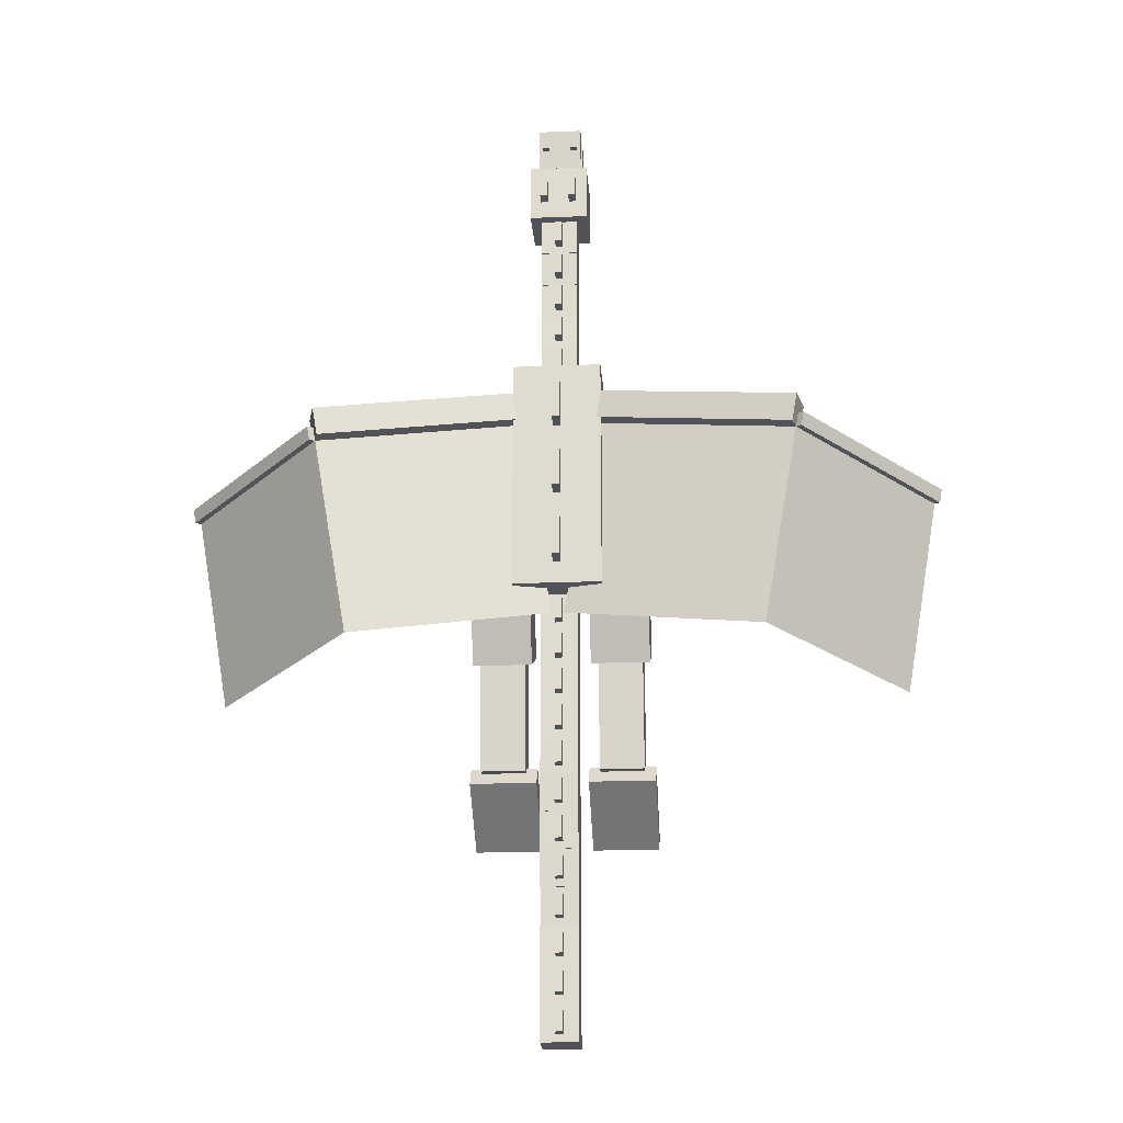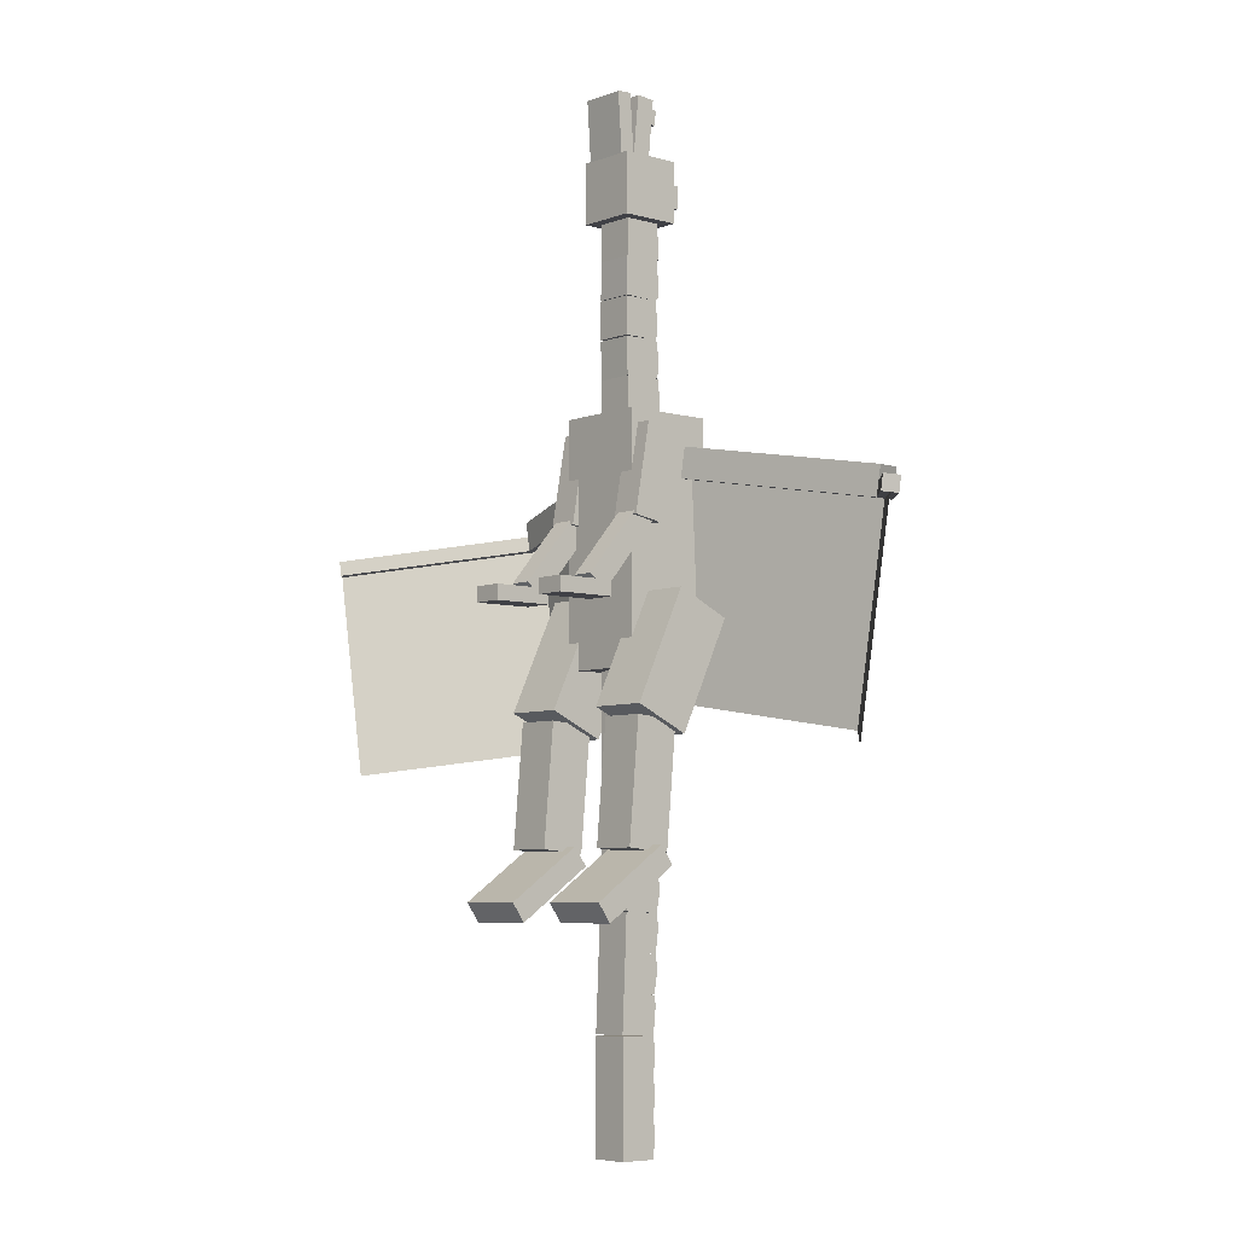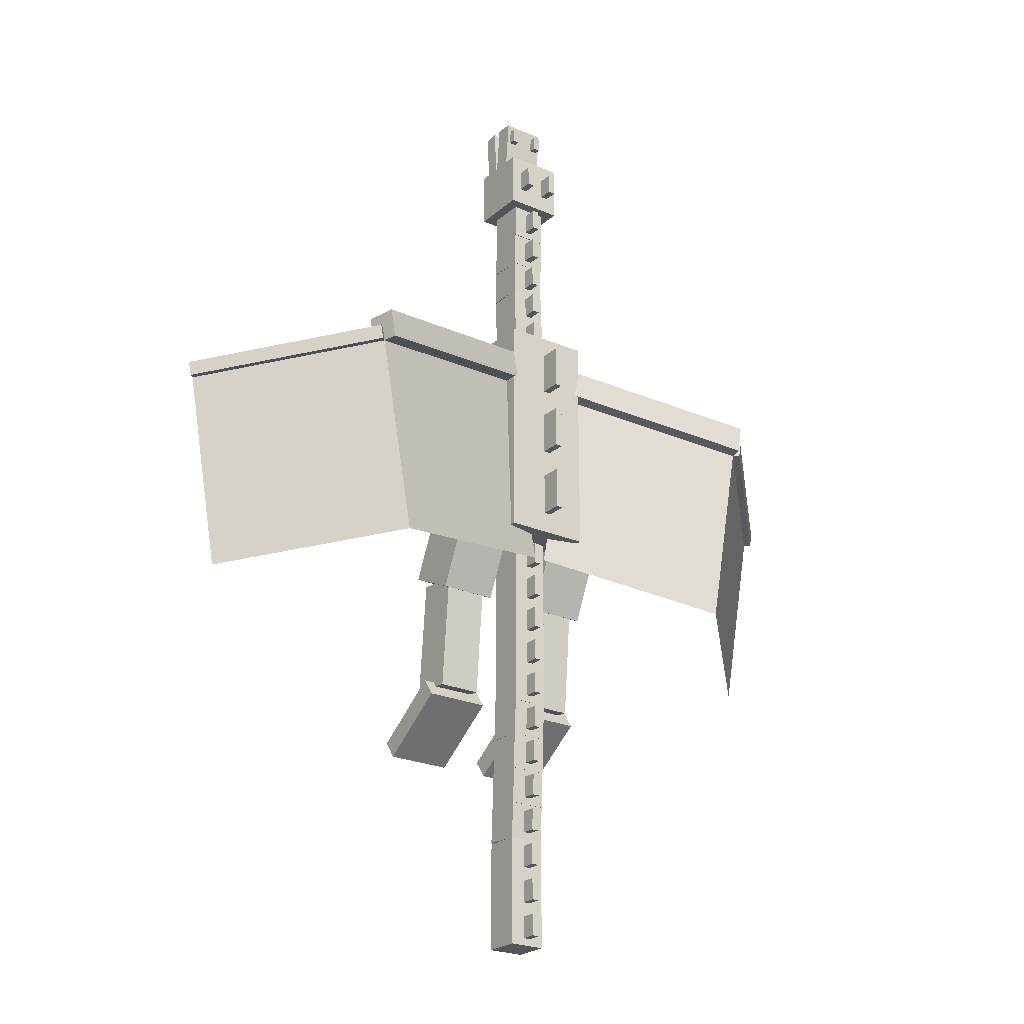
<metadata>
{"format":"obj","ext":"obj","renderer":"f3d","projection":"perspective","resolution":1024,"background":"white","views":[{"elev":-21.5,"azim":-175.9,"up":"+Z"},{"elev":-6.0,"azim":49.1,"up":"+Z"},{"elev":-24.1,"azim":144.2,"up":"+Z"}]}
</metadata>
<code>
g Enderdragon
v -12 -6.179 -13
v 12 -6.179 -13
v -12 17.82 -13
v 12 17.82 -13
v -12 -6.179 51
v 12 -6.179 51
v -12 17.82 51
v 12 17.82 51
v -8 -4.179 101
v 8 -4.179 101
v -8 11.82 101
v 8 11.82 101
v -8 -4.179 117
v 8 -4.179 117
v -8 11.82 117
v 8 11.82 117
v -6 -0.07621 117
v 6 -0.07621 117
v -6 4.901 116.6
v 6 4.901 116.6
v -6 1.434 133
v 6 1.434 133
v -6 6.412 132.5
v 6 6.412 132.5
v -6 -4.167 116.7
v 6 -4.167 116.7
v -6 -0.1762 117
v 6 -0.1762 117
v -6 -5.25 132.7
v 6 -5.25 132.7
v -6 -1.259 133
v 6 -1.259 133
v -5 5.845 126.5
v -3 5.845 126.5
v -5 7.837 126.3
v -3 7.837 126.3
v -5 6.223 130.5
v -3 6.223 130.5
v -5 8.214 130.3
v -3 8.214 130.3
v -5 -1.179 91
v 5 -1.179 91
v -5 8.821 91
v 5 8.821 91
v -5 -1.179 101
v 5 -1.179 101
v -5 8.821 101
v 5 8.821 101
v -25 -27.73 -70.43
v -7 -27.73 -70.43
v -25 -24.29 -75.34
v -7 -24.29 -75.34
v -25 -8.07 -56.66
v -7 -8.07 -56.66
v -25 -4.628 -61.57
v -7 -4.628 -61.57
v -22 -15.55 -57.42
v -10 -15.55 -57.42
v -22 -3.596 -58.46
v -10 -3.596 -58.46
v -22 -12.76 -25.54
v -10 -12.76 -25.54
v -22 -0.8071 -26.58
v -10 -0.8071 -26.58
v -24 -14.19 -23.12
v -8 -14.19 -23.12
v -24 0.3098 -29.88
v -8 0.3098 -29.88
v -24 -0.6674 5.882
v -8 -0.6674 5.882
v -24 13.83 -0.88
v -8 13.83 -0.88
v -16 -32.18 7
v -8 -32.18 7
v -16 -32.18 3
v -8 -32.18 3
v -16 -16.18 7
v -8 -16.18 7
v -16 -16.18 3
v -8 -16.18 3
v -16 -8.202 23.88
v -8 -8.202 23.88
v -16 -0.3233 22.49
v -8 -0.3233 22.49
v -16 -4.034 47.51
v -8 -4.034 47.51
v -16 3.844 46.12
v -8 3.844 46.12
v -15 -21.82 8.386
v -9 -21.82 8.386
v -15 -17.22 4.53
v -9 -17.22 4.53
v -15 -6.394 26.77
v -9 -6.394 26.77
v -15 -1.798 22.91
v -9 -1.798 22.91
v -65.6 24.45 25.49
v -12.32 9.958 34.88
v -63.56 32.18 25.85
v -10.29 17.68 35.24
v -66.98 24.45 33.37
v -13.71 9.958 42.76
v -64.95 32.18 33.73
v -11.68 17.68 43.12
v -1 17.82 33
v 1 17.82 33
v -1 23.82 33
v 1 23.82 33
v -1 17.82 45
v 1 17.82 45
v -1 23.82 45
v 1 23.82 45
v -5 11.82 106
v -3 11.82 106
v -5 15.82 106
v -3 15.82 106
v -5 11.82 112
v -3 11.82 112
v -5 15.82 112
v -3 15.82 112
v 3 5.845 126.5
v 5 5.845 126.5
v 3 7.837 126.3
v 5 7.837 126.3
v 3 6.223 130.5
v 5 6.223 130.5
v 3 8.214 130.3
v 5 8.214 130.3
v 3 11.82 106
v 5 11.82 106
v 3 15.82 106
v 5 15.82 106
v 3 11.82 112
v 5 11.82 112
v 3 15.82 112
v 5 15.82 112
v -1 8.821 93
v 1 8.821 93
v -1 12.82 93
v 1 12.82 93
v -1 8.821 99
v 1 8.821 99
v -1 12.82 99
v 1 12.82 99
v -5 -1.588 81.23
v 5 -1.588 81.23
v -5 8.409 80.96
v 5 8.409 80.96
v -5 -1.325 91.22
v 5 -1.325 91.22
v -5 8.672 90.96
v 5 8.672 90.96
v -1 8.461 82.96
v 1 8.461 82.96
v -1 12.46 82.86
v 1 12.46 82.86
v -1 8.619 88.96
v 1 8.619 88.96
v -1 12.62 88.85
v 1 12.62 88.85
v -5 -1.714 71
v 5 -1.714 71
v -5 8.286 71
v 5 8.286 71
v -5 -1.714 81
v 5 -1.714 81
v -5 8.286 81
v 5 8.286 81
v -1 8.286 73
v 1 8.286 73
v -1 12.29 73
v 1 12.29 73
v -1 8.286 79
v 1 8.286 79
v -1 12.29 79
v 1 12.29 79
v -5 -1.286 60.72
v 5 -1.286 60.72
v -5 8.709 61.05
v 5 8.709 61.05
v -5 -1.623 70.71
v 5 -1.623 70.71
v -5 8.371 71.05
v 5 8.371 71.05
v -1 8.641 63.05
v 1 8.641 63.05
v -1 12.64 63.19
v 1 12.64 63.19
v -1 8.439 69.05
v 1 8.439 69.05
v -1 12.44 69.18
v 1 12.44 69.18
v -5 -1.179 51
v 5 -1.179 51
v -5 8.821 51
v 5 8.821 51
v -5 -1.179 61
v 5 -1.179 61
v -5 8.821 61
v 5 8.821 61
v -1 8.821 53
v 1 8.821 53
v -1 12.82 53
v 1 12.82 53
v -1 8.821 59
v 1 8.821 59
v -1 12.82 59
v 1 12.82 59
v -1 17.82 13
v 1 17.82 13
v -1 23.82 13
v 1 23.82 13
v -1 17.82 25
v 1 17.82 25
v -1 23.82 25
v 1 23.82 25
v -1 17.82 -7
v 1 17.82 -7
v -1 23.82 -7
v 1 23.82 -7
v -1 17.82 5
v 1 17.82 5
v -1 23.82 5
v 1 23.82 5
v 8 -32.18 7
v 16 -32.18 7
v 8 -32.18 3
v 16 -32.18 3
v 8 -16.18 7
v 16 -16.18 7
v 8 -16.18 3
v 16 -16.18 3
v 8 -8.202 23.88
v 16 -8.202 23.88
v 8 -0.3233 22.49
v 16 -0.3233 22.49
v 8 -4.034 47.51
v 16 -4.034 47.51
v 8 3.844 46.12
v 16 3.844 46.12
v 9 -21.82 8.386
v 15 -21.82 8.386
v 9 -17.22 4.53
v 15 -17.22 4.53
v 9 -6.394 26.77
v 15 -6.394 26.77
v 9 -1.798 22.91
v 15 -1.798 22.91
v 7 -27.73 -70.43
v 25 -27.73 -70.43
v 7 -24.29 -75.34
v 25 -24.29 -75.34
v 7 -8.07 -56.66
v 25 -8.07 -56.66
v 7 -4.628 -61.57
v 25 -4.628 -61.57
v 10 -15.55 -57.42
v 22 -15.55 -57.42
v 10 -3.596 -58.46
v 22 -3.596 -58.46
v 10 -12.76 -25.54
v 22 -12.76 -25.54
v 10 -0.8071 -26.58
v 22 -0.8071 -26.58
v 8 -14.19 -23.12
v 24 -14.19 -23.12
v 8 0.3098 -29.88
v 24 0.3098 -29.88
v 8 -0.6674 5.882
v 24 -0.6674 5.882
v 8 13.83 -0.88
v 24 13.83 -0.88
v 65.6 24.45 25.49
v 12.32 9.958 34.88
v 63.56 32.18 25.85
v 10.29 17.68 35.24
v 66.98 24.45 33.37
v 13.71 9.958 42.76
v 64.95 32.18 33.73
v 11.68 17.68 43.12
v -5 -1.179 -23
v 5 -1.179 -23
v -5 8.821 -23
v 5 8.821 -23
v -5 -1.179 -13
v 5 -1.179 -13
v -5 8.821 -13
v 5 8.821 -13
v -1 8.821 -21
v 1 8.821 -21
v -1 12.82 -21
v 1 12.82 -21
v -1 8.821 -15
v 1 8.821 -15
v -1 12.82 -15
v 1 12.82 -15
v -5 -1.179 -33
v 5 -1.179 -33
v -5 8.821 -33
v 5 8.821 -33
v -5 -1.179 -23
v 5 -1.179 -23
v -5 8.821 -23
v 5 8.821 -23
v -1 8.821 -31
v 1 8.821 -31
v -1 12.82 -31
v 1 12.82 -31
v -1 8.821 -25
v 1 8.821 -25
v -1 12.82 -25
v 1 12.82 -25
v -5 -1.179 -43
v 5 -1.179 -43
v -5 8.821 -43
v 5 8.821 -43
v -5 -1.179 -33
v 5 -1.179 -33
v -5 8.821 -33
v 5 8.821 -33
v -1 8.821 -41
v 1 8.821 -41
v -1 12.82 -41
v 1 12.82 -41
v -1 8.821 -35
v 1 8.821 -35
v -1 12.82 -35
v 1 12.82 -35
v -5 -1.179 -53
v 5 -1.179 -53
v -5 8.821 -53
v 5 8.821 -53
v -5 -1.179 -43
v 5 -1.179 -43
v -5 8.821 -43
v 5 8.821 -43
v -1 8.821 -51
v 1 8.821 -51
v -1 12.82 -51
v 1 12.82 -51
v -1 8.821 -45
v 1 8.821 -45
v -1 12.82 -45
v 1 12.82 -45
v -5 -1.262 -62.86
v 5 -1.262 -62.86
v -5 8.737 -63.02
v 5 8.737 -63.02
v -5 -1.093 -52.86
v 5 -1.093 -52.86
v -5 8.905 -53.03
v 5 8.905 -53.03
v -1 8.77 -61.02
v 1 8.77 -61.02
v -1 12.77 -61.09
v 1 12.77 -61.09
v -1 8.872 -55.03
v 1 8.872 -55.03
v -1 12.87 -55.09
v 1 12.87 -55.09
v -5 -1.689 -72.6
v 5 -1.689 -72.6
v -5 8.3 -73.06
v 5 8.3 -73.06
v -5 -1.221 -62.61
v 5 -1.221 -62.61
v -5 8.768 -63.08
v 5 8.768 -63.08
v -1 8.394 -71.07
v 1 8.394 -71.07
v -1 12.39 -71.25
v 1 12.39 -71.25
v -1 8.674 -65.07
v 1 8.674 -65.07
v -1 12.67 -65.26
v 1 12.67 -65.26
v -5 -2.09 -82.72
v 5 -2.09 -82.72
v -5 7.905 -83.05
v 5 7.905 -83.05
v -5 -1.764 -72.73
v 5 -1.764 -72.73
v -5 8.231 -73.05
v 5 8.231 -73.05
v -1 7.97 -81.05
v 1 7.97 -81.05
v -1 11.97 -81.18
v 1 11.97 -81.18
v -1 8.166 -75.05
v 1 8.166 -75.05
v -1 12.16 -75.18
v 1 12.16 -75.18
v -5 -2.502 -92.69
v 5 -2.502 -92.69
v -5 7.491 -93.05
v 5 7.491 -93.05
v -5 -2.145 -82.7
v 5 -2.145 -82.7
v -5 7.848 -83.06
v 5 7.848 -83.06
v -1 7.563 -91.05
v 1 7.563 -91.05
v -1 11.56 -91.19
v 1 11.56 -91.19
v -1 7.777 -85.06
v 1 7.777 -85.06
v -1 11.77 -85.2
v 1 11.77 -85.2
v -5 -3.002 -102.7
v 5 -3.002 -102.7
v -5 6.991 -103.1
v 5 6.991 -103.1
v -5 -2.624 -92.68
v 5 -2.624 -92.68
v -5 7.368 -93.06
v 5 7.368 -93.06
v -1 7.067 -101.1
v 1 7.067 -101.1
v -1 11.06 -101.2
v 1 11.06 -101.2
v -1 7.293 -95.06
v 1 7.293 -95.06
v -1 11.29 -95.21
v 1 11.29 -95.21
v -5 -2.944 -113
v 5 -2.944 -113
v -5 7.056 -113
v 5 7.056 -113
v -5 -2.944 -103
v 5 -2.944 -103
v -5 7.056 -103
v 5 7.056 -103
v -1 7.056 -111
v 1 7.056 -111
v -1 11.06 -111
v 1 11.06 -111
v -1 7.056 -105
v 1 7.056 -105
v -1 11.06 -105
v 1 11.06 -105
v -5 -2.944 -123
v 5 -2.944 -123
v -5 7.056 -123
v 5 7.056 -123
v -5 -2.944 -113
v 5 -2.944 -113
v -5 7.056 -113
v 5 7.056 -113
v -1 7.056 -121
v 1 7.056 -121
v -1 11.06 -121
v 1 11.06 -121
v -1 7.056 -115
v 1 7.056 -115
v -1 11.06 -115
v 1 11.06 -115
v -5 -2.944 -133
v 5 -2.944 -133
v -5 7.056 -133
v 5 7.056 -133
v -5 -2.944 -123
v 5 -2.944 -123
v -5 7.056 -123
v 5 7.056 -123
v -1 7.056 -131
v 1 7.056 -131
v -1 11.06 -131
v 1 11.06 -131
v -1 7.056 -125
v 1 7.056 -125
v -1 11.06 -125
v 1 11.06 -125
v 64.58 28.32 25.67
v 11.31 13.82 35.06
v 54.85 28.32 -29.48
v 1.581 13.82 -20.09
v -64.58 28.32 25.67
v -11.31 13.82 35.06
v -54.85 28.32 -29.48
v -1.581 13.82 -20.09
v -64.58 28.32 25.67
v -103.6 -11.28 18.79
v -54.85 28.32 -29.48
v -93.85 -11.28 -36.36
v 64.58 28.32 25.67
v 103.6 -11.28 18.79
v 54.85 28.32 -29.48
v 93.85 -11.28 -36.36
v 102.2 -12.7 19.04
v 63.18 26.9 25.91
v 105 -9.869 18.55
v 65.97 29.73 25.42
v 102.9 -12.7 22.98
v 63.88 26.9 29.85
v 105.7 -9.869 22.49
v 66.66 29.73 29.36
v -102.2 -12.7 19.04
v -63.18 26.9 25.91
v -105 -9.869 18.55
v -65.97 29.73 25.42
v -102.9 -12.7 22.98
v -63.88 26.9 29.85
v -105.7 -9.869 22.49
v -66.66 29.73 29.36
f 1 3 4 2
f 5 6 8 7
f 1 2 6 5
f 2 4 8 6
f 4 3 7 8
f 3 1 5 7
f 9 11 12 10
f 13 14 16 15
f 9 10 14 13
f 10 12 16 14
f 12 11 15 16
f 11 9 13 15
f 17 19 20 18
f 21 22 24 23
f 17 18 22 21
f 18 20 24 22
f 20 19 23 24
f 19 17 21 23
f 25 27 28 26
f 29 30 32 31
f 25 26 30 29
f 26 28 32 30
f 28 27 31 32
f 27 25 29 31
f 33 35 36 34
f 37 38 40 39
f 33 34 38 37
f 34 36 40 38
f 36 35 39 40
f 35 33 37 39
f 41 43 44 42
f 45 46 48 47
f 41 42 46 45
f 42 44 48 46
f 44 43 47 48
f 43 41 45 47
f 49 51 52 50
f 53 54 56 55
f 49 50 54 53
f 50 52 56 54
f 52 51 55 56
f 51 49 53 55
f 57 59 60 58
f 61 62 64 63
f 57 58 62 61
f 58 60 64 62
f 60 59 63 64
f 59 57 61 63
f 65 67 68 66
f 69 70 72 71
f 65 66 70 69
f 66 68 72 70
f 68 67 71 72
f 67 65 69 71
f 73 75 76 74
f 77 78 80 79
f 73 74 78 77
f 74 76 80 78
f 76 75 79 80
f 75 73 77 79
f 81 83 84 82
f 85 86 88 87
f 81 82 86 85
f 82 84 88 86
f 84 83 87 88
f 83 81 85 87
f 89 91 92 90
f 93 94 96 95
f 89 90 94 93
f 90 92 96 94
f 92 91 95 96
f 91 89 93 95
f 97 99 100 98
f 101 102 104 103
f 97 98 102 101
f 98 100 104 102
f 100 99 103 104
f 99 97 101 103
f 105 107 108 106
f 109 110 112 111
f 105 106 110 109
f 106 108 112 110
f 108 107 111 112
f 107 105 109 111
f 113 115 116 114
f 117 118 120 119
f 113 114 118 117
f 114 116 120 118
f 116 115 119 120
f 115 113 117 119
f 121 123 124 122
f 125 126 128 127
f 121 122 126 125
f 122 124 128 126
f 124 123 127 128
f 123 121 125 127
f 129 131 132 130
f 133 134 136 135
f 129 130 134 133
f 130 132 136 134
f 132 131 135 136
f 131 129 133 135
f 137 139 140 138
f 141 142 144 143
f 137 138 142 141
f 138 140 144 142
f 140 139 143 144
f 139 137 141 143
f 145 147 148 146
f 149 150 152 151
f 145 146 150 149
f 146 148 152 150
f 148 147 151 152
f 147 145 149 151
f 153 155 156 154
f 157 158 160 159
f 153 154 158 157
f 154 156 160 158
f 156 155 159 160
f 155 153 157 159
f 161 163 164 162
f 165 166 168 167
f 161 162 166 165
f 162 164 168 166
f 164 163 167 168
f 163 161 165 167
f 169 171 172 170
f 173 174 176 175
f 169 170 174 173
f 170 172 176 174
f 172 171 175 176
f 171 169 173 175
f 177 179 180 178
f 181 182 184 183
f 177 178 182 181
f 178 180 184 182
f 180 179 183 184
f 179 177 181 183
f 185 187 188 186
f 189 190 192 191
f 185 186 190 189
f 186 188 192 190
f 188 187 191 192
f 187 185 189 191
f 193 195 196 194
f 197 198 200 199
f 193 194 198 197
f 194 196 200 198
f 196 195 199 200
f 195 193 197 199
f 201 203 204 202
f 205 206 208 207
f 201 202 206 205
f 202 204 208 206
f 204 203 207 208
f 203 201 205 207
f 209 211 212 210
f 213 214 216 215
f 209 210 214 213
f 210 212 216 214
f 212 211 215 216
f 211 209 213 215
f 217 219 220 218
f 221 222 224 223
f 217 218 222 221
f 218 220 224 222
f 220 219 223 224
f 219 217 221 223
f 225 227 228 226
f 229 230 232 231
f 225 226 230 229
f 226 228 232 230
f 228 227 231 232
f 227 225 229 231
f 233 235 236 234
f 237 238 240 239
f 233 234 238 237
f 234 236 240 238
f 236 235 239 240
f 235 233 237 239
f 241 243 244 242
f 245 246 248 247
f 241 242 246 245
f 242 244 248 246
f 244 243 247 248
f 243 241 245 247
f 249 251 252 250
f 253 254 256 255
f 249 250 254 253
f 250 252 256 254
f 252 251 255 256
f 251 249 253 255
f 257 259 260 258
f 261 262 264 263
f 257 258 262 261
f 258 260 264 262
f 260 259 263 264
f 259 257 261 263
f 265 267 268 266
f 269 270 272 271
f 265 266 270 269
f 266 268 272 270
f 268 267 271 272
f 267 265 269 271
f 273 274 276 275
f 277 279 280 278
f 273 277 278 274
f 274 278 280 276
f 276 280 279 275
f 275 279 277 273
f 281 283 284 282
f 285 286 288 287
f 281 282 286 285
f 282 284 288 286
f 284 283 287 288
f 283 281 285 287
f 289 291 292 290
f 293 294 296 295
f 289 290 294 293
f 290 292 296 294
f 292 291 295 296
f 291 289 293 295
f 297 299 300 298
f 301 302 304 303
f 297 298 302 301
f 298 300 304 302
f 300 299 303 304
f 299 297 301 303
f 305 307 308 306
f 309 310 312 311
f 305 306 310 309
f 306 308 312 310
f 308 307 311 312
f 307 305 309 311
f 313 315 316 314
f 317 318 320 319
f 313 314 318 317
f 314 316 320 318
f 316 315 319 320
f 315 313 317 319
f 321 323 324 322
f 325 326 328 327
f 321 322 326 325
f 322 324 328 326
f 324 323 327 328
f 323 321 325 327
f 329 331 332 330
f 333 334 336 335
f 329 330 334 333
f 330 332 336 334
f 332 331 335 336
f 331 329 333 335
f 337 339 340 338
f 341 342 344 343
f 337 338 342 341
f 338 340 344 342
f 340 339 343 344
f 339 337 341 343
f 345 347 348 346
f 349 350 352 351
f 345 346 350 349
f 346 348 352 350
f 348 347 351 352
f 347 345 349 351
f 353 355 356 354
f 357 358 360 359
f 353 354 358 357
f 354 356 360 358
f 356 355 359 360
f 355 353 357 359
f 361 363 364 362
f 365 366 368 367
f 361 362 366 365
f 362 364 368 366
f 364 363 367 368
f 363 361 365 367
f 369 371 372 370
f 373 374 376 375
f 369 370 374 373
f 370 372 376 374
f 372 371 375 376
f 371 369 373 375
f 377 379 380 378
f 381 382 384 383
f 377 378 382 381
f 378 380 384 382
f 380 379 383 384
f 379 377 381 383
f 385 387 388 386
f 389 390 392 391
f 385 386 390 389
f 386 388 392 390
f 388 387 391 392
f 387 385 389 391
f 393 395 396 394
f 397 398 400 399
f 393 394 398 397
f 394 396 400 398
f 396 395 399 400
f 395 393 397 399
f 401 403 404 402
f 405 406 408 407
f 401 402 406 405
f 402 404 408 406
f 404 403 407 408
f 403 401 405 407
f 409 411 412 410
f 413 414 416 415
f 409 410 414 413
f 410 412 416 414
f 412 411 415 416
f 411 409 413 415
f 417 419 420 418
f 421 422 424 423
f 417 418 422 421
f 418 420 424 422
f 420 419 423 424
f 419 417 421 423
f 425 427 428 426
f 429 430 432 431
f 425 426 430 429
f 426 428 432 430
f 428 427 431 432
f 427 425 429 431
f 433 435 436 434
f 437 438 440 439
f 433 434 438 437
f 434 436 440 438
f 436 435 439 440
f 435 433 437 439
f 441 443 444 442
f 445 446 448 447
f 441 442 446 445
f 442 444 448 446
f 444 443 447 448
f 443 441 445 447
f 449 451 452 450
f 453 454 456 455
f 449 450 454 453
f 450 452 456 454
f 452 451 455 456
f 451 449 453 455
f 457 459 460 458
f 461 462 464 463
f 457 458 462 461
f 458 460 464 462
f 460 459 463 464
f 459 457 461 463
f 465 467 468 466
f 469 470 472 471
f 465 466 470 469
f 466 468 472 470
f 468 467 471 472
f 467 465 469 471
f 476 474 473 475
f 477 478 480 479
f 484 482 481 483
f 485 486 488 487
f 489 490 492 491
f 493 495 496 494
f 489 493 494 490
f 490 494 496 492
f 492 496 495 491
f 491 495 493 489
f 497 499 500 498
f 501 502 504 503
f 497 498 502 501
f 498 500 504 502
f 500 499 503 504
f 499 497 501 503

</code>
